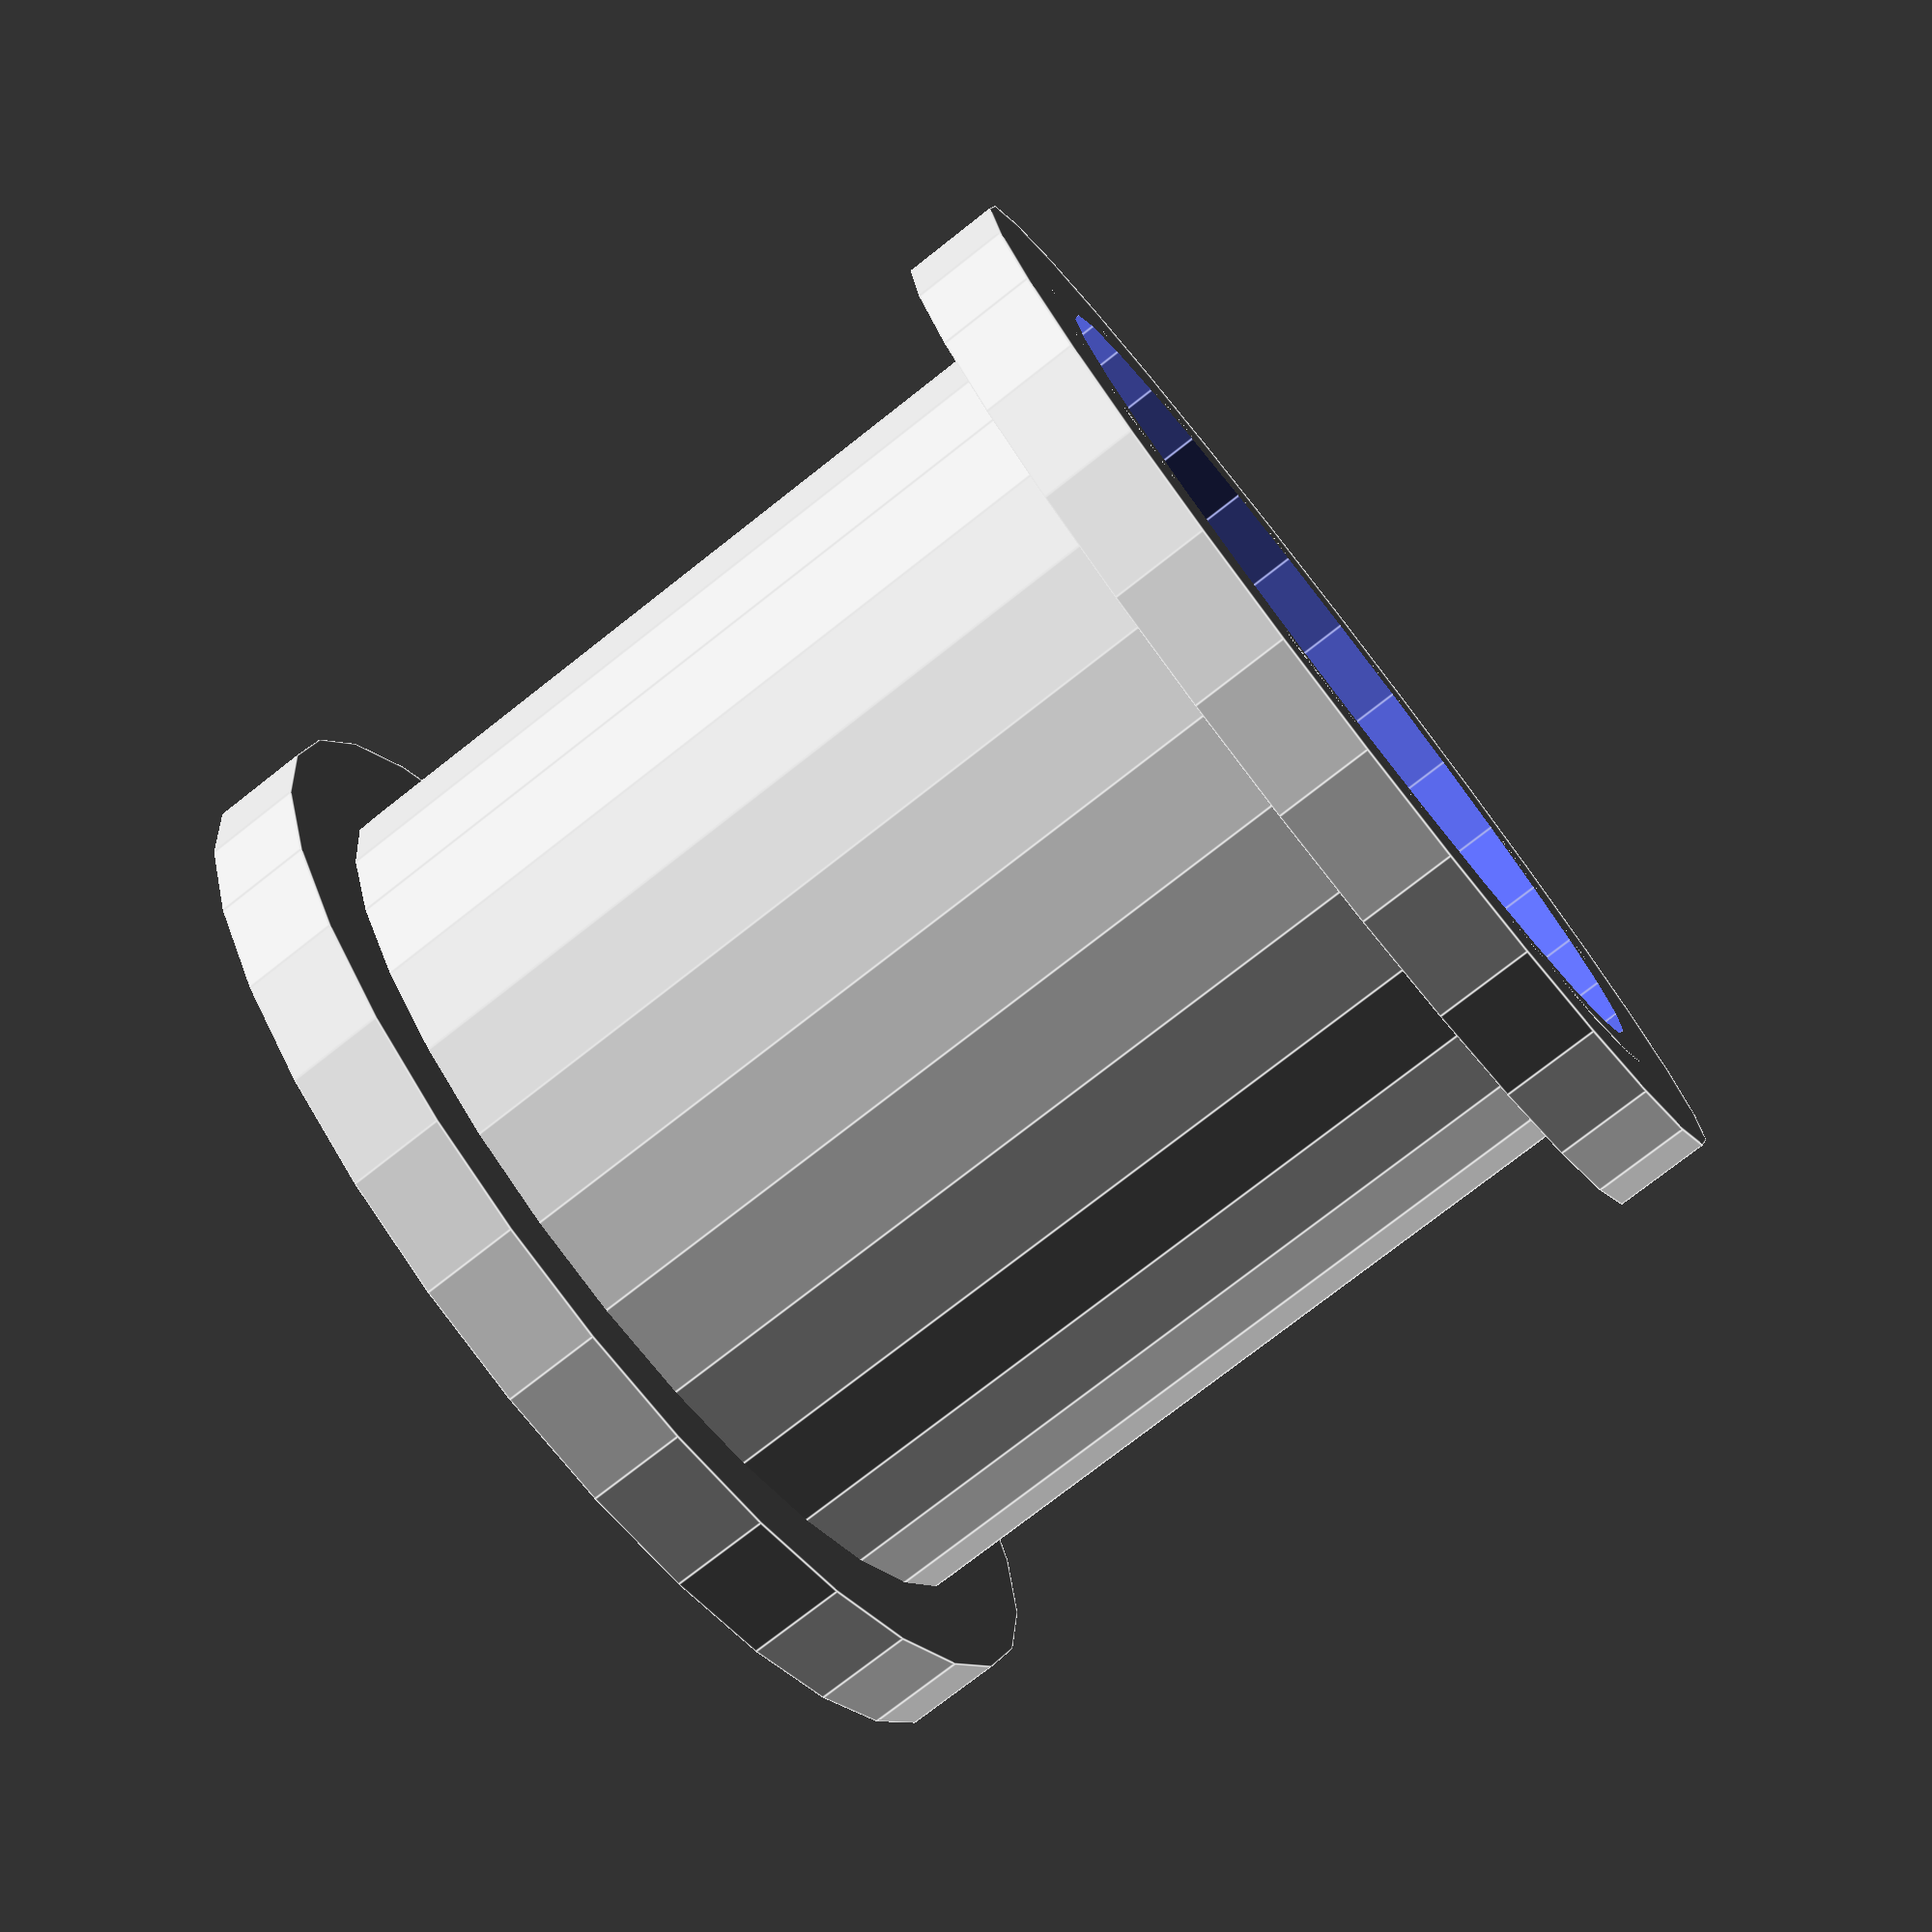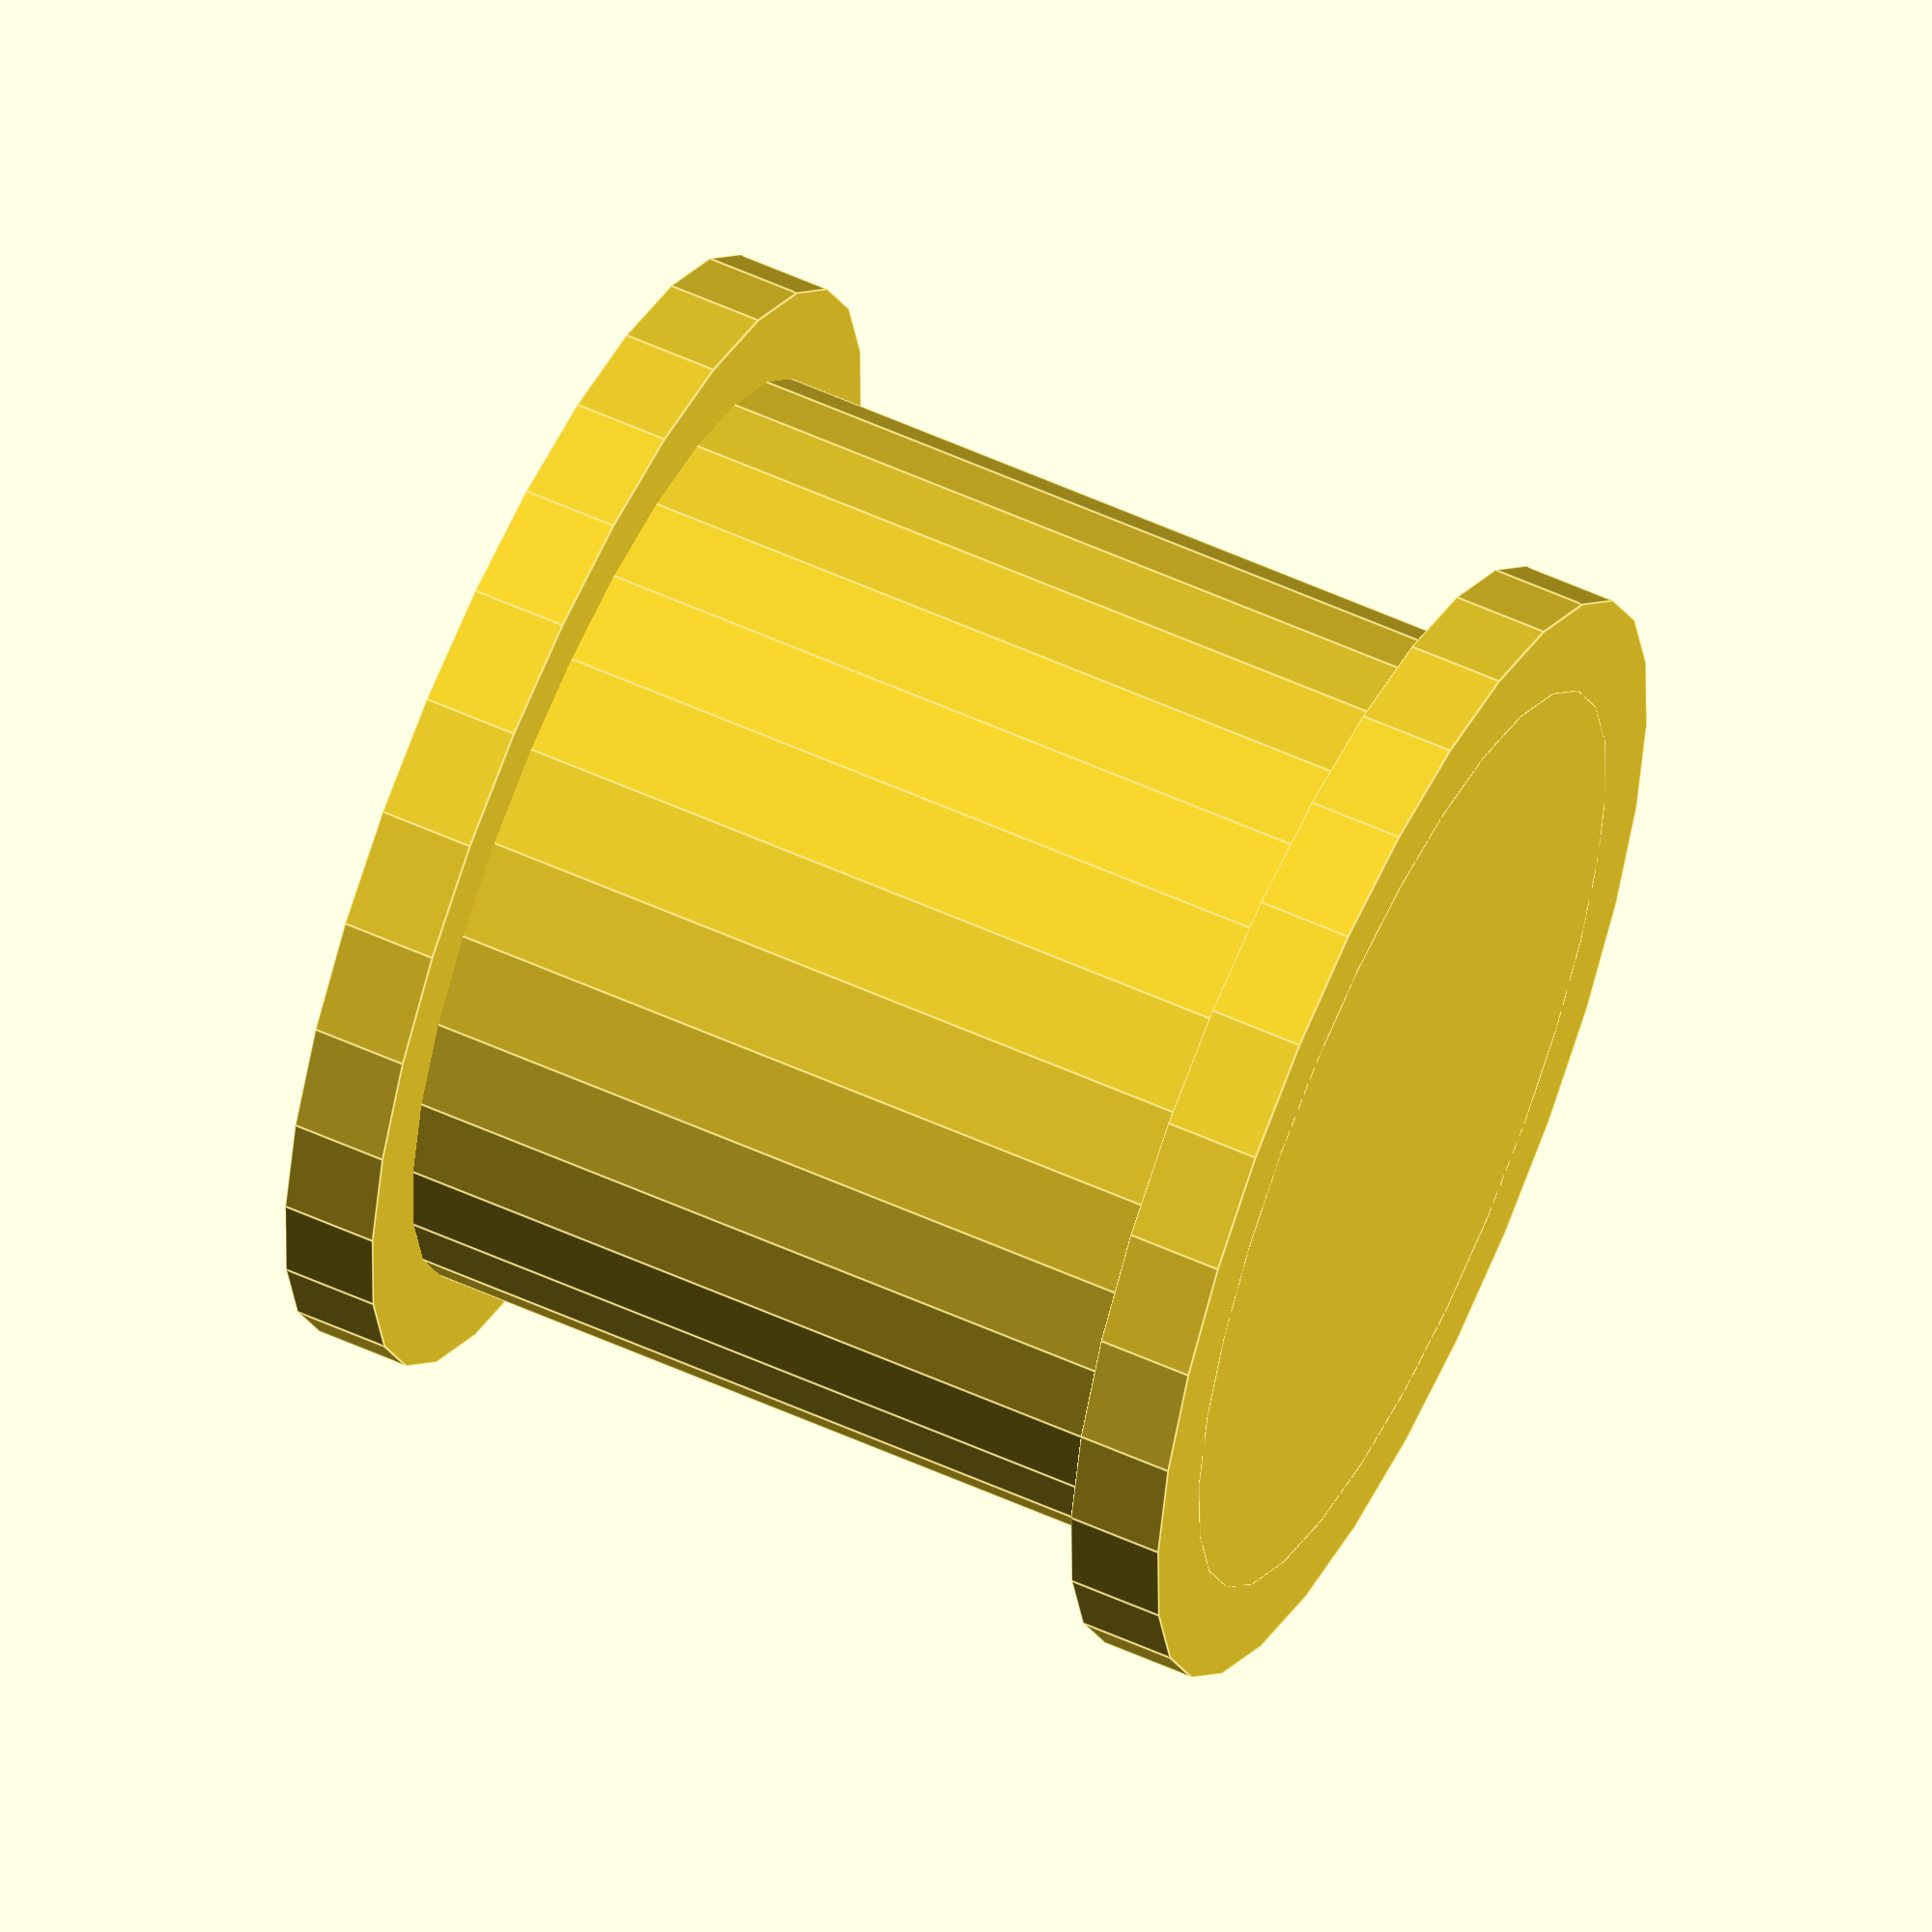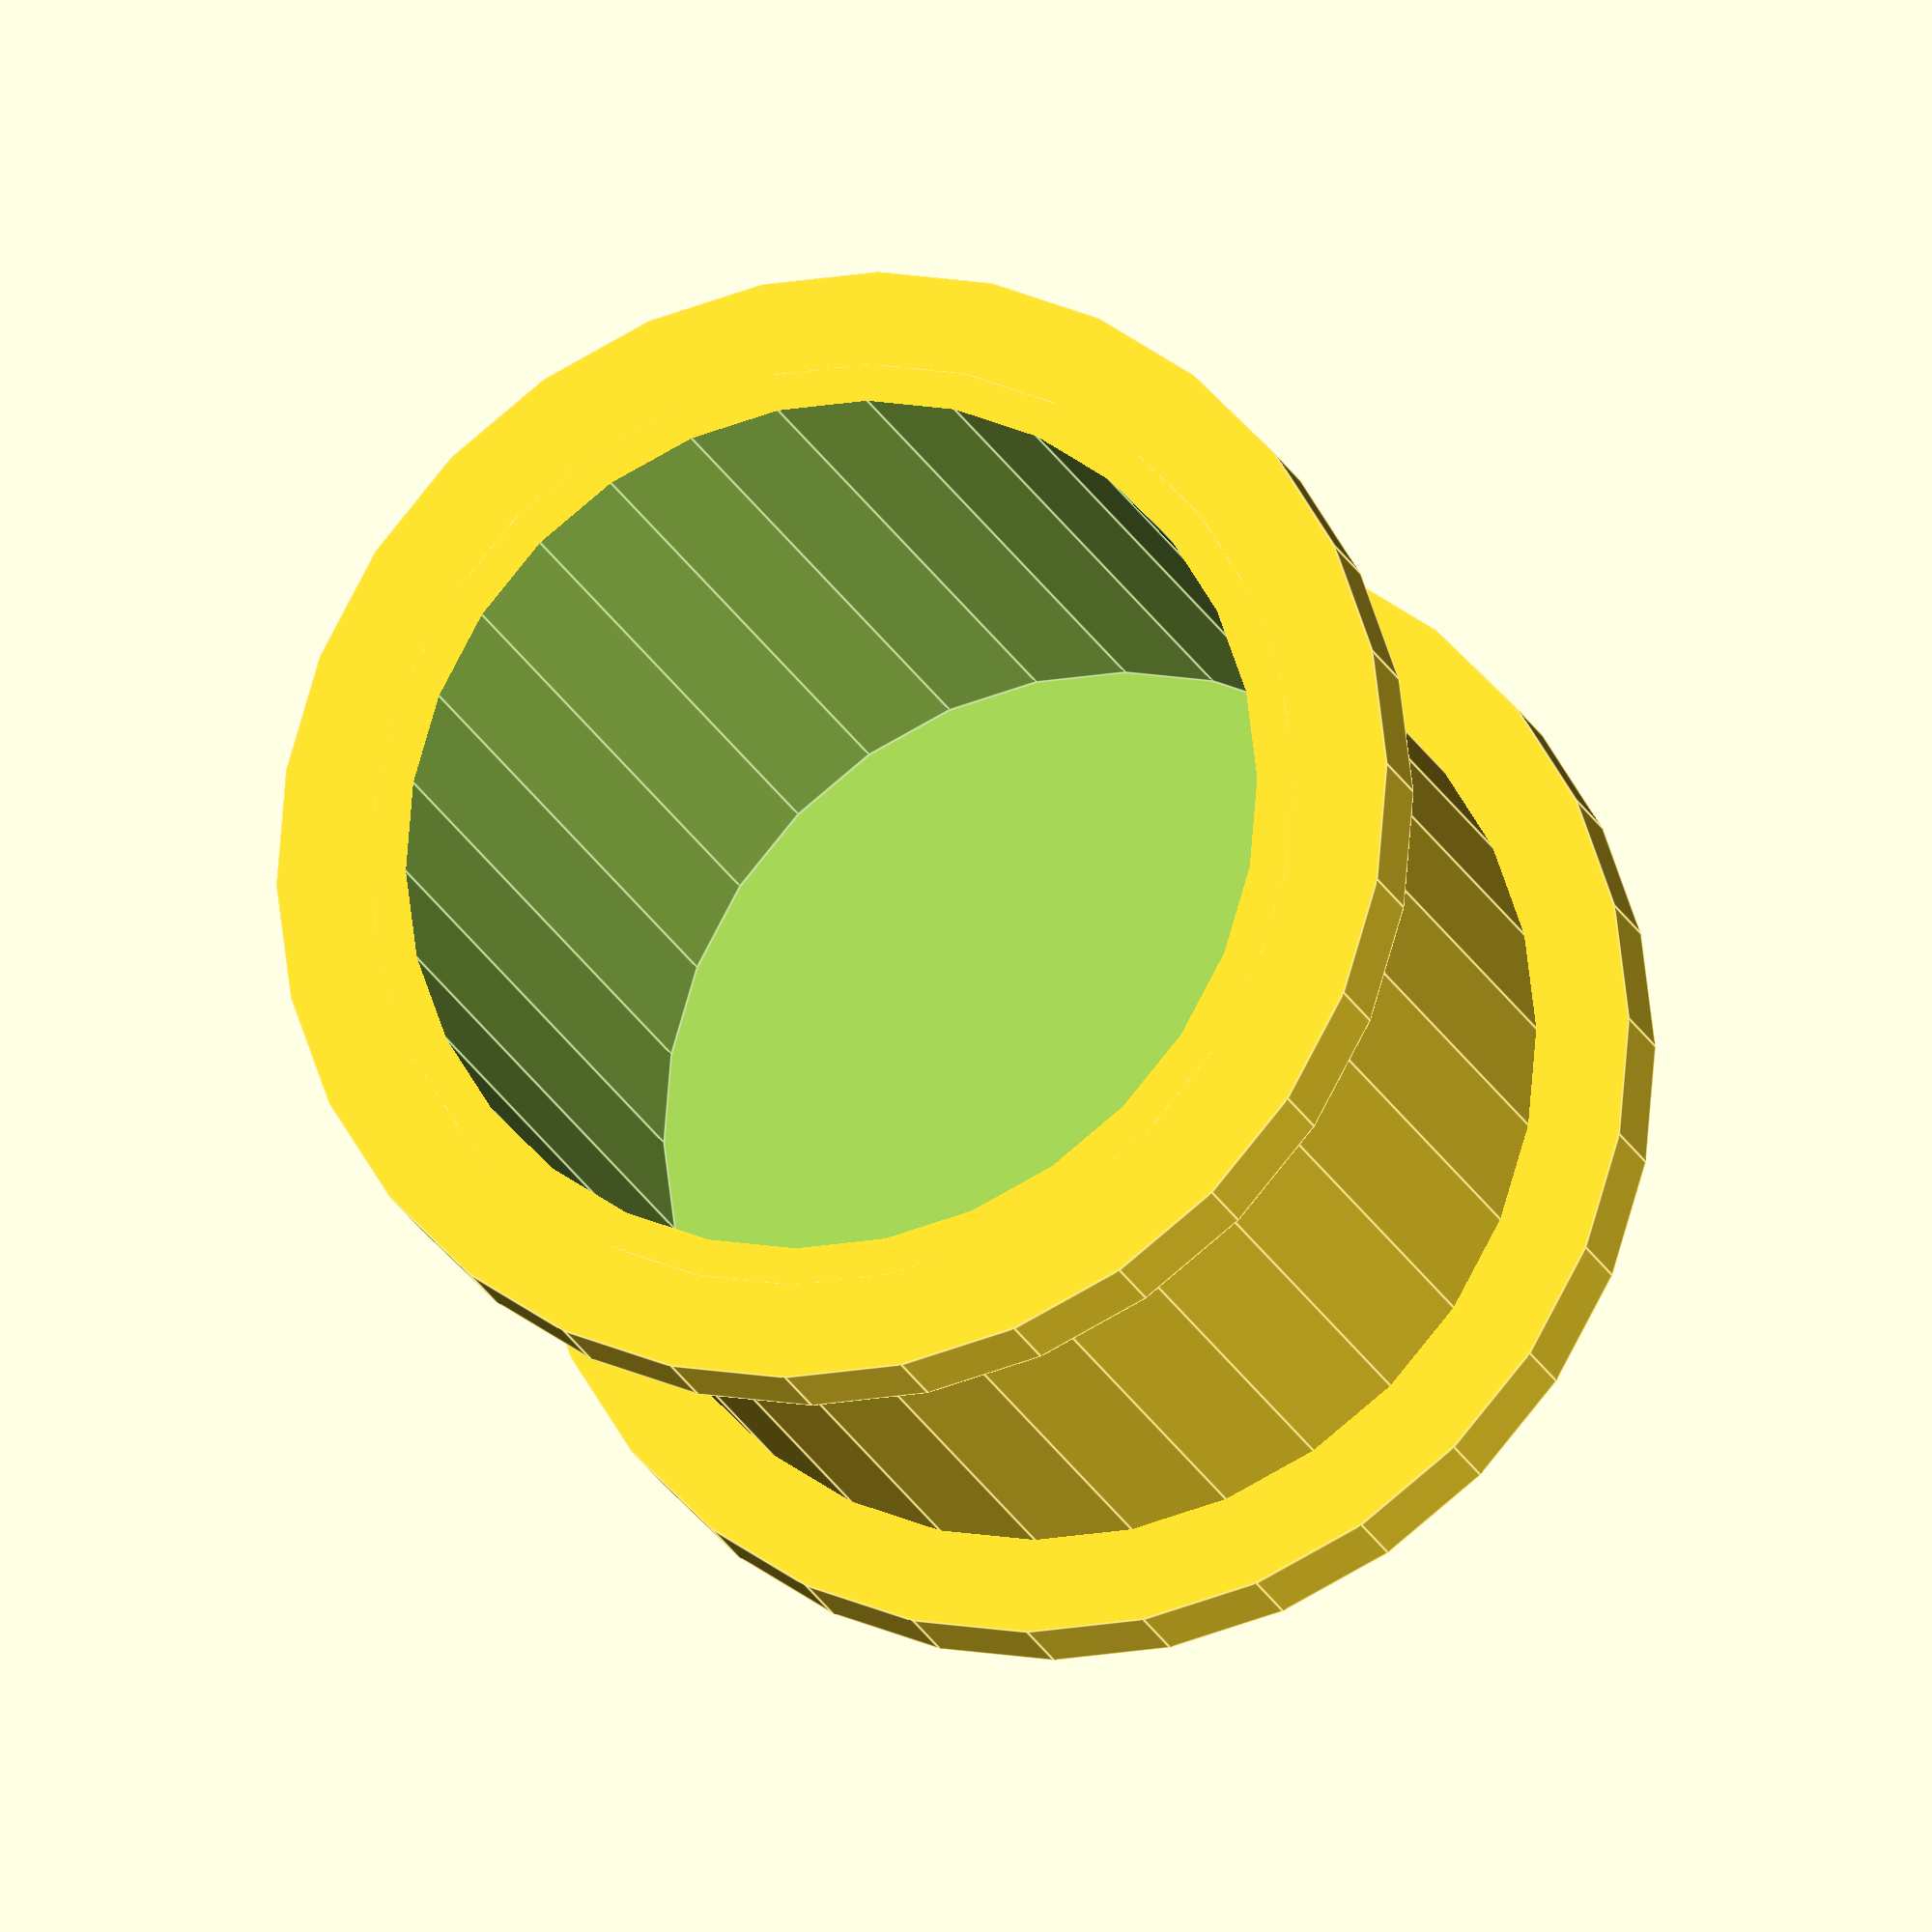
<openscad>
bDrawHat = false;
bDrawOuterCylinder = false;
bDrawInnerCylinder = true;

// Inner cylinder
innerHeight=50;
innerCylinderOuter = 25;
innerCylinderInner = 23;
innerCylinderBevel = 5;


// Outer cylinder
outerCylinderHole = innerCylinderOuter+innerCylinderBevel+1;
outerCylinderOuter = outerCylinderHole + 2;


// Hat
hatInnerCylinderSize = outerCylinderOuter + 1;
hatOuterCylinderSize = hatInnerCylinderSize + 2;
topSize = innerCylinderInner / 3;


if (bDrawInnerCylinder) {
    drawInnerCylinder();
}

if (bDrawOuterCylinder) {
    translate([0,0,-70])
        drawOuterCylinder();
}

if (bDrawHat){
    translate([0,0,70])
        drawHat();
}


module drawInnerCylinder() {
    difference() {
        union() {
            cylinder(r1=innerCylinderOuter+innerCylinderBevel, r2=innerCylinderOuter + innerCylinderBevel, h=innerHeight / 10);
            cylinder(r1=innerCylinderOuter, r2=innerCylinderOuter, h=innerHeight);
            translate([0,0,innerHeight - (innerHeight / 10)])
                cylinder(r1=innerCylinderOuter+innerCylinderBevel, r2=innerCylinderOuter+innerCylinderBevel, h=innerHeight / 10);
        }
        translate([0,0,2])
            cylinder(r1=innerCylinderInner, r2=innerCylinderInner, h=innerHeight);        
    }
}

module drawOuterCylinder() {
    difference() {
        union() {
            cylinder(r1=outerCylinderOuter, r2=outerCylinderOuter, h=innerHeight + 5);
            // TODO: screw part?
            rotate([90,0,0])
                translate([0,50,-38])
                cylinder(r1=4, r2=4, innerCylinderOuter * 3);
        }
        translate([0,0,2])
            cylinder(r1=outerCylinderHole, r2=outerCylinderHole, h=innerHeight + 5);
    }    
}

module drawHat() {    
    // section that screws in
    difference() {
        union() {
            cylinder(r1=hatOuterCylinderSize, r2=hatOuterCylinderSize, h=innerHeight / 2);
            translate([0,0,innerHeight / 2])
                cylinder(r1=hatInnerCylinderSize, r2=topSize, h=innerHeight / 2);
                        translate([0,0,innerHeight / 2])
            translate([0,0,(innerHeight/2 - 5)])
                cylinder(r1=topSize + 5, r2=topSize*2 /3, h=15);    
    
        }
        translate([0,0,-2])
            cylinder(r1=hatInnerCylinderSize, r2=hatInnerCylinderSize, h=innerHeight / 2);       
        translate([0,50,innerHeight])
            rotate([90, 0, 0])
                cylinder(r1=topSize * 2 / 3, r2=topSize * 2 / 3, h=150);
        
        translate([1, 30, -2])
          cube([6, 10, 20]);        
        
        translate([-1, -38, -2])
          cube([6, 10, 20]);
        
        // 
        translate([-13, 30, 22])
            rotate([0, 90,0])
                cube([6, 10, 20]);
        
        translate([-1, -38, 22])
            rotate([0, 90,0])
                cube([6, 10, 20]);    
    }
        
}
</openscad>
<views>
elev=256.1 azim=334.9 roll=231.9 proj=p view=edges
elev=122.2 azim=54.8 roll=64.9 proj=o view=edges
elev=17.8 azim=118.8 roll=16.2 proj=o view=edges
</views>
